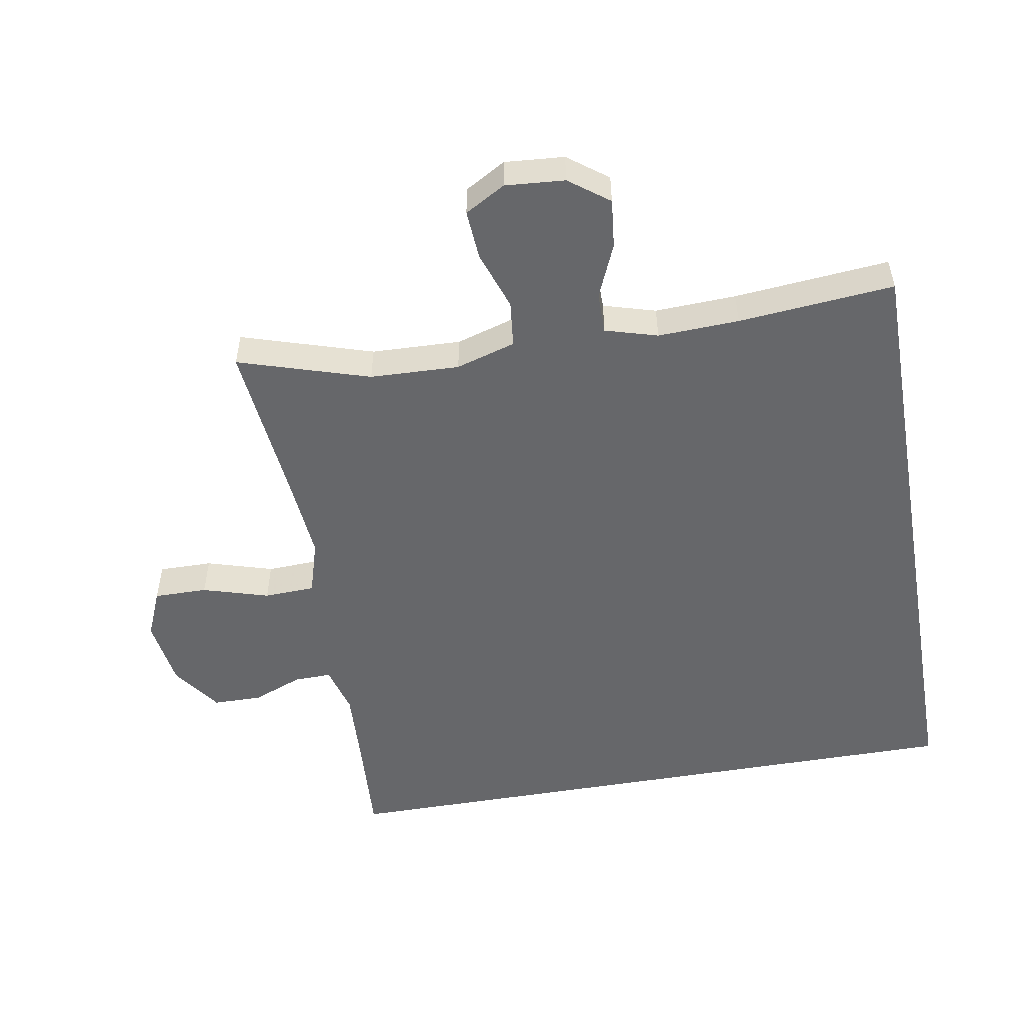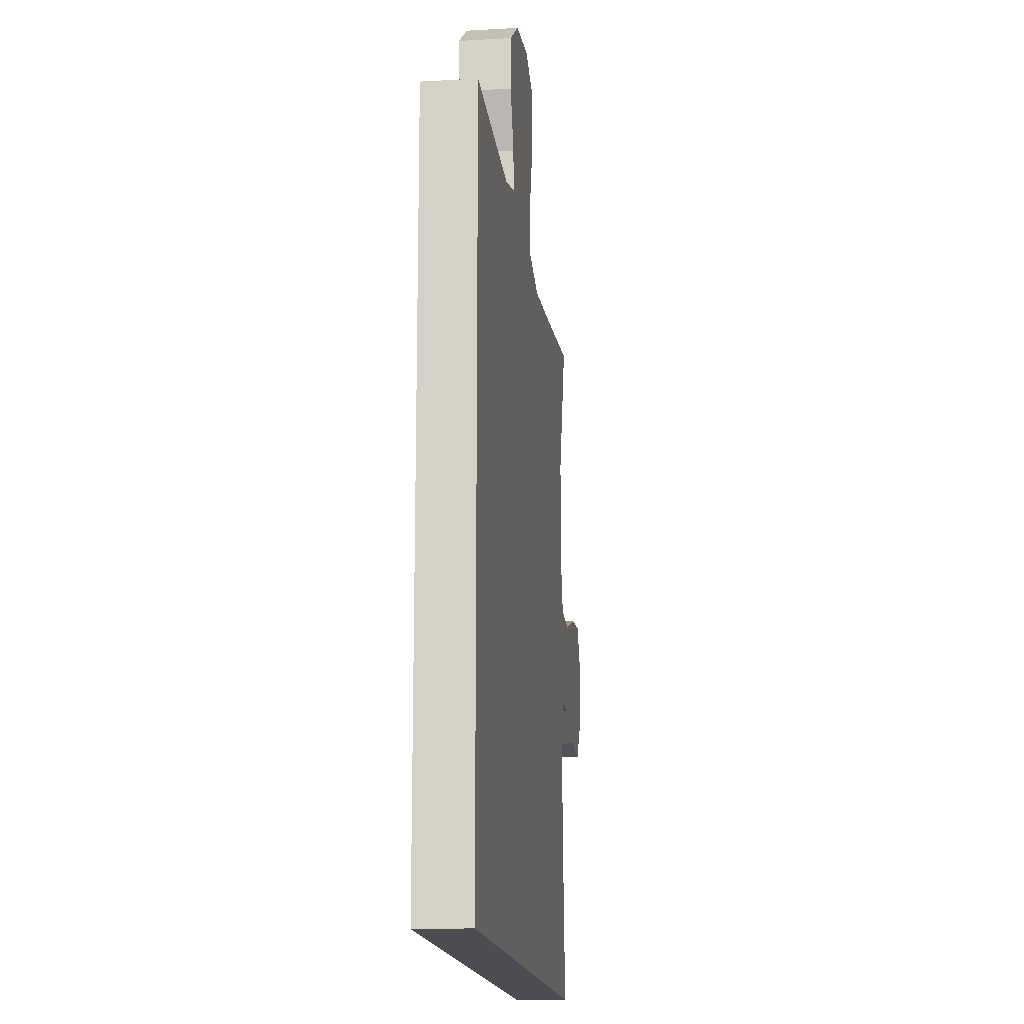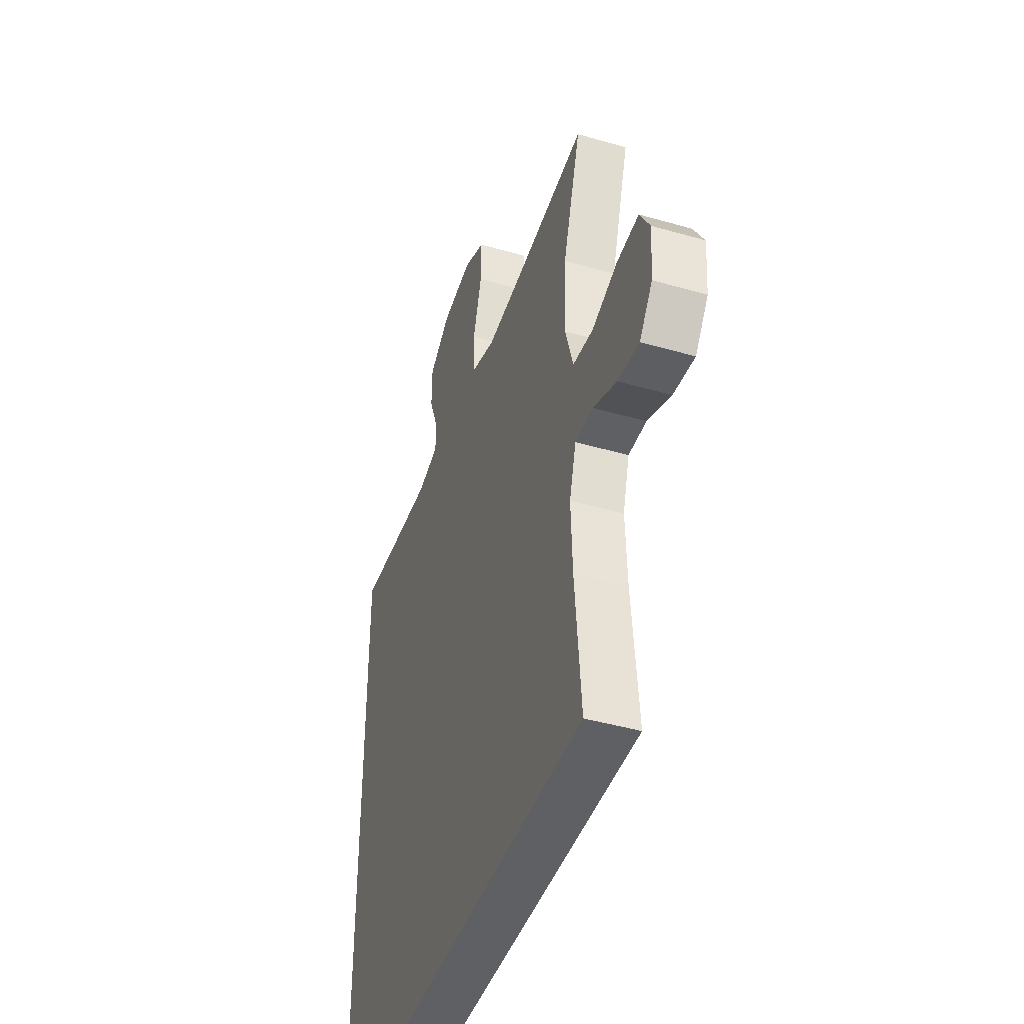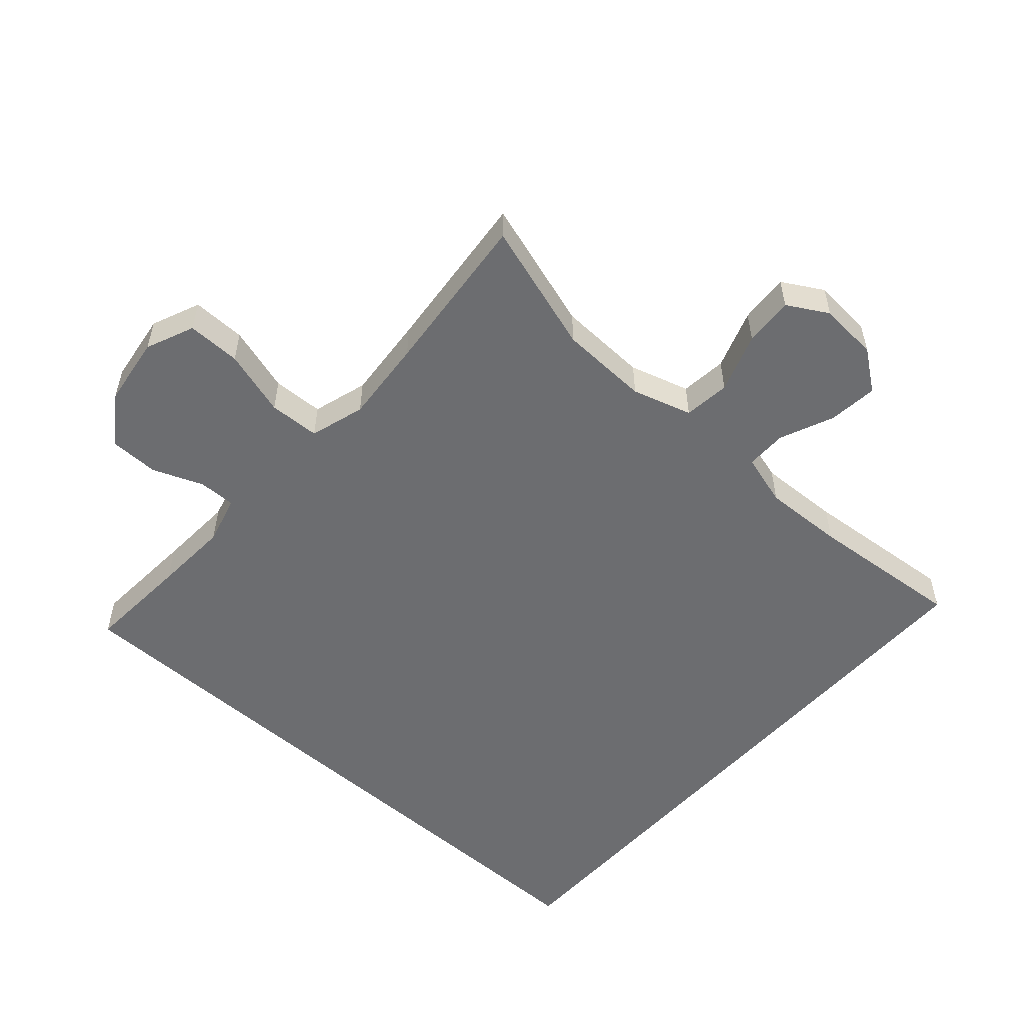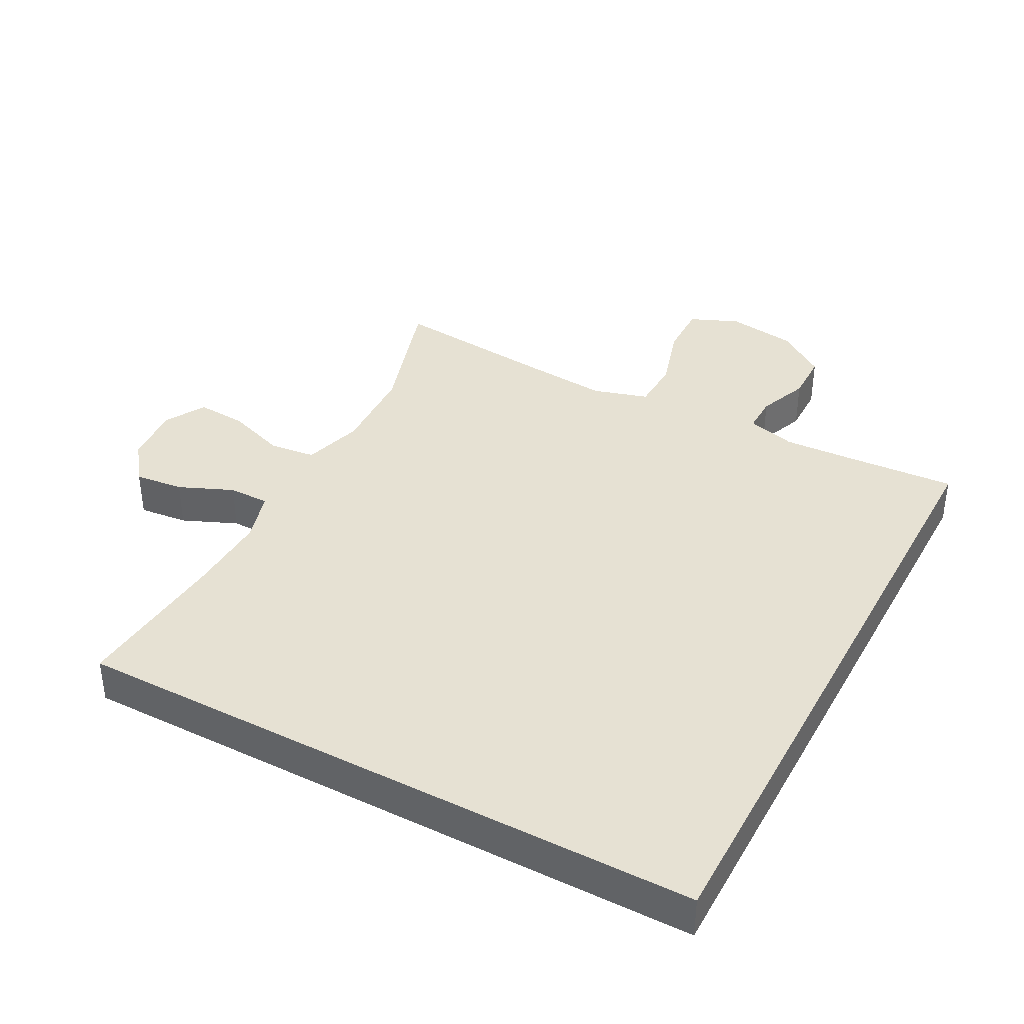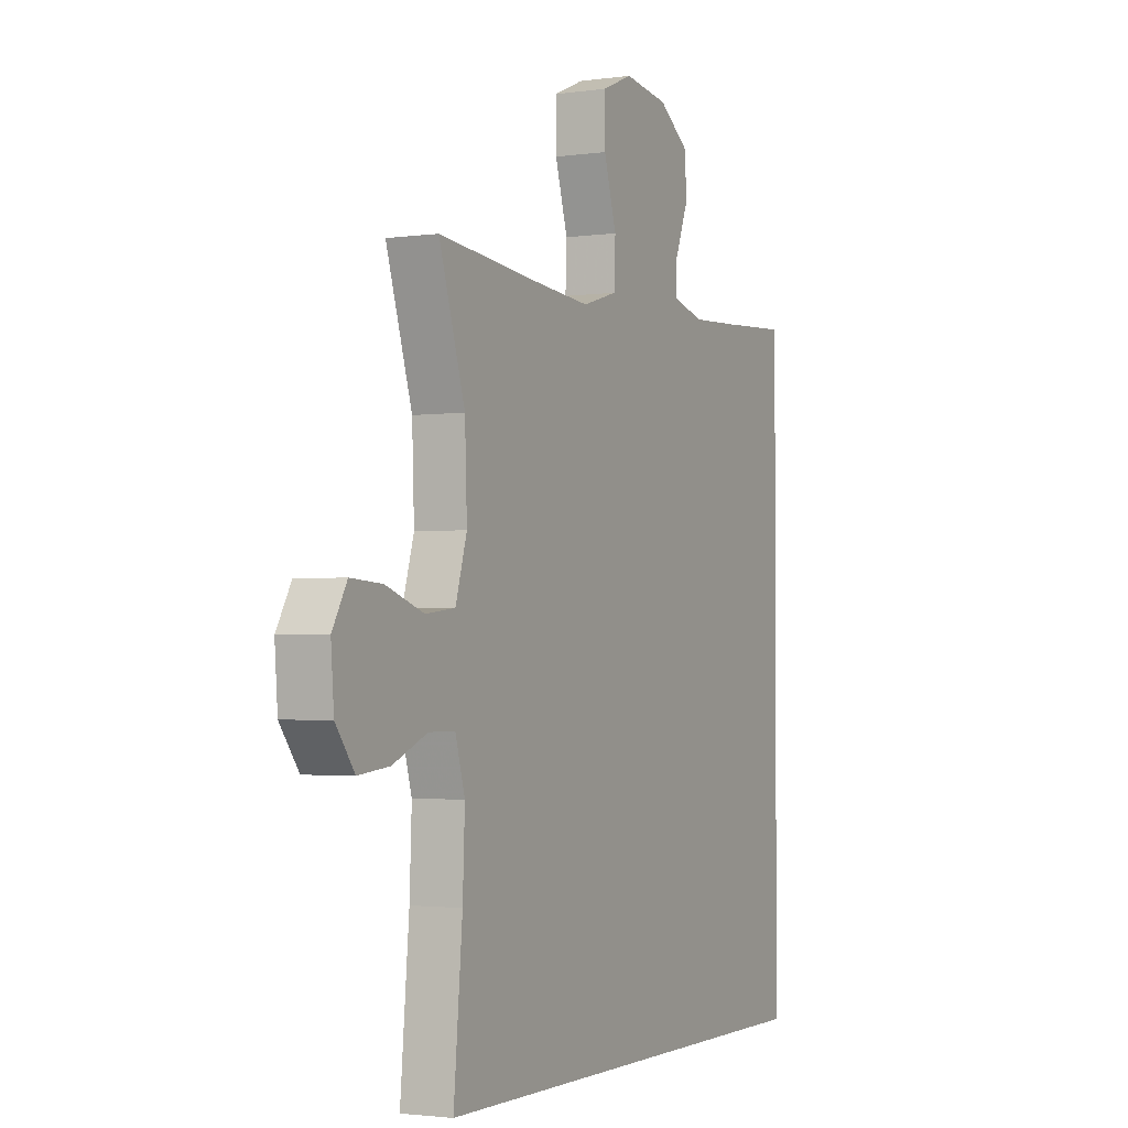
<metadata>
{"format":"obj","ext":"obj","renderer":"f3d","projection":"perspective","resolution":1024,"background":"white","views":[{"elev":-52.1,"azim":99.9,"up":"+Y"},{"elev":-15.7,"azim":-83.0,"up":"+Z"},{"elev":-43.5,"azim":71.2,"up":"+Z"},{"elev":-54.0,"azim":48.3,"up":"+Y"},{"elev":38.8,"azim":-151.9,"up":"+Y"},{"elev":-2.1,"azim":116.7,"up":"+Z"}]}
</metadata>
<code>
v 0.5 0.07 0.5
v 0.438 0.07 0.302
v 0.433 0.07 0.167
v 0.46 0.07 0.077
v 0.53 0.07 0.069
v 0.62 0.07 0.1
v 0.695 0.07 0.105
v 0.73 0.07 0.044
v 0.723 0.07 -0.046
v 0.678 0.07 -0.106
v 0.604 0.07 -0.098
v 0.522 0.07 -0.063
v 0.46 0.07 -0.063
v 0.437 0.07 -0.142
v 0.442 0.07 -0.265
v 0.463 0.07 -0.5
v -0.5 0.07 -0.5
v -0.5 0.07 0.501
v -0.342 0.07 0.491
v -0.227 0.07 0.485
v -0.153 0.07 0.505
v -0.154 0.07 0.561
v -0.184 0.07 0.637
v -0.183 0.07 0.711
v -0.109 0.07 0.763
v -0.004 0.07 0.778
v 0.069 0.07 0.747
v 0.068 0.07 0.666
v 0.038 0.07 0.566
v 0.041 0.07 0.489
v 0.124 0.07 0.464
v 0.251 0.07 0.475
v 0.5 0 0.5
v 0.438 0 0.302
v 0.433 0 0.167
v 0.46 0 0.077
v 0.53 0 0.069
v 0.62 0 0.1
v 0.695 0 0.105
v 0.73 0 0.044
v 0.723 0 -0.046
v 0.678 0 -0.106
v 0.604 0 -0.098
v 0.522 0 -0.063
v 0.46 0 -0.063
v 0.437 0 -0.142
v 0.442 0 -0.265
v 0.463 0 -0.5
v -0.5 0 -0.5
v -0.5 0 0.501
v -0.342 0 0.491
v -0.227 0 0.485
v -0.153 0 0.505
v -0.154 0 0.561
v -0.184 0 0.637
v -0.183 0 0.711
v -0.109 0 0.763
v -0.004 0 0.778
v 0.069 0 0.747
v 0.068 0 0.666
v 0.038 0 0.566
v 0.041 0 0.489
v 0.124 0 0.464
v 0.251 0 0.475
f 27 28 29
f 26 27 29
f 25 26 29
f 24 25 29
f 23 24 29
f 22 23 29
f 21 22 29 30
f 20 21 30 31
f 17 18 19
f 16 17 19
f 15 16 19
f 19 20 31
f 15 19 31
f 14 15 31
f 10 11 12
f 9 10 12
f 8 9 12
f 7 8 12
f 6 7 12
f 5 6 12
f 4 5 12 13
f 14 31 32
f 13 14 32
f 4 13 32
f 3 4 32
f 2 3 32
f 1 2 32
f 61 60 59
f 61 59 58
f 61 58 57
f 61 57 56
f 61 56 55
f 61 55 54
f 62 61 54 53
f 63 62 53 52
f 51 50 49
f 51 49 48
f 51 48 47
f 63 52 51
f 63 51 47
f 63 47 46
f 44 43 42
f 44 42 41
f 44 41 40
f 44 40 39
f 44 39 38
f 44 38 37
f 45 44 37 36
f 64 63 46
f 64 46 45
f 64 45 36
f 64 36 35
f 64 35 34
f 64 34 33
f 1 33 34 2
f 2 34 35 3
f 3 35 36 4
f 4 36 37 5
f 5 37 38 6
f 6 38 39 7
f 7 39 40 8
f 8 40 41 9
f 9 41 42 10
f 10 42 43 11
f 11 43 44 12
f 12 44 45 13
f 13 45 46 14
f 14 46 47 15
f 15 47 48 16
f 16 48 49 17
f 17 49 50 18
f 18 50 51 19
f 19 51 52 20
f 20 52 53 21
f 21 53 54 22
f 22 54 55 23
f 23 55 56 24
f 24 56 57 25
f 25 57 58 26
f 26 58 59 27
f 27 59 60 28
f 28 60 61 29
f 29 61 62 30
f 30 62 63 31
f 31 63 64 32
f 32 64 33 1

</code>
